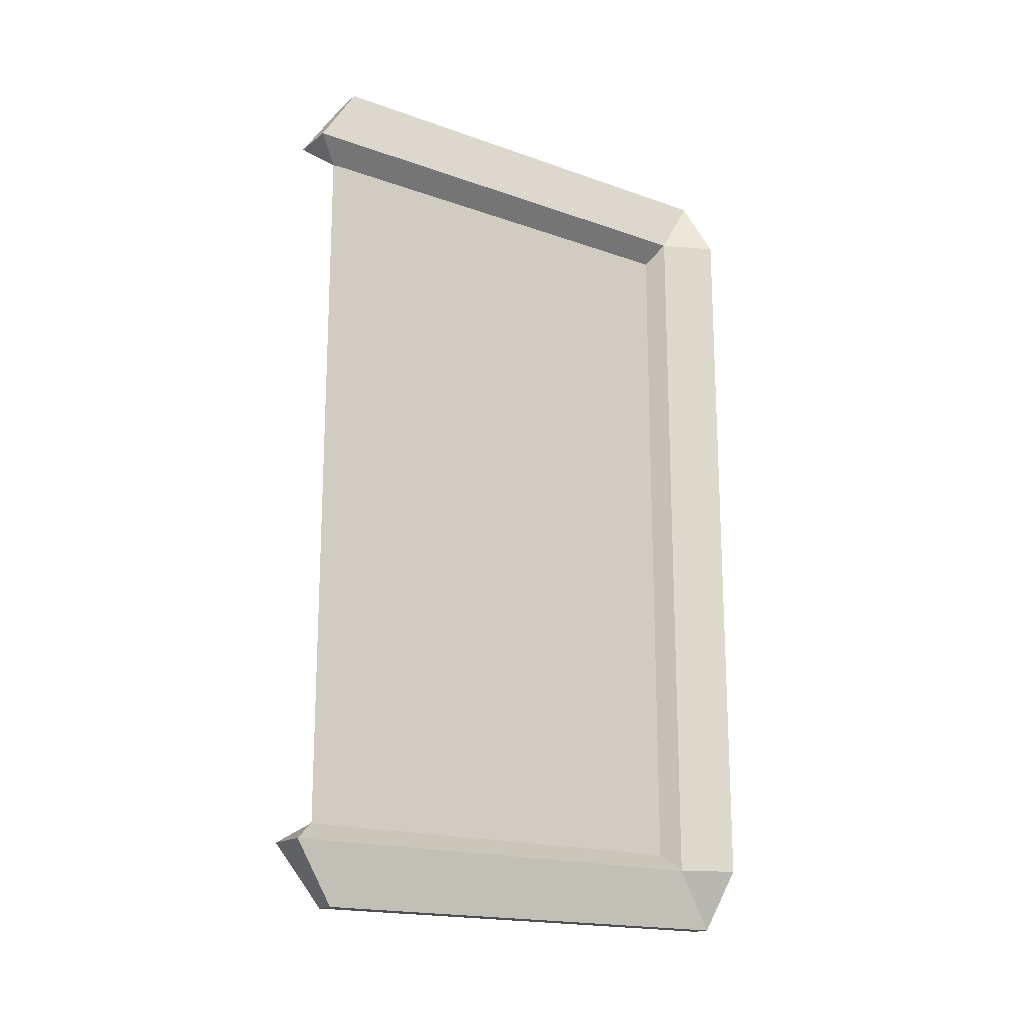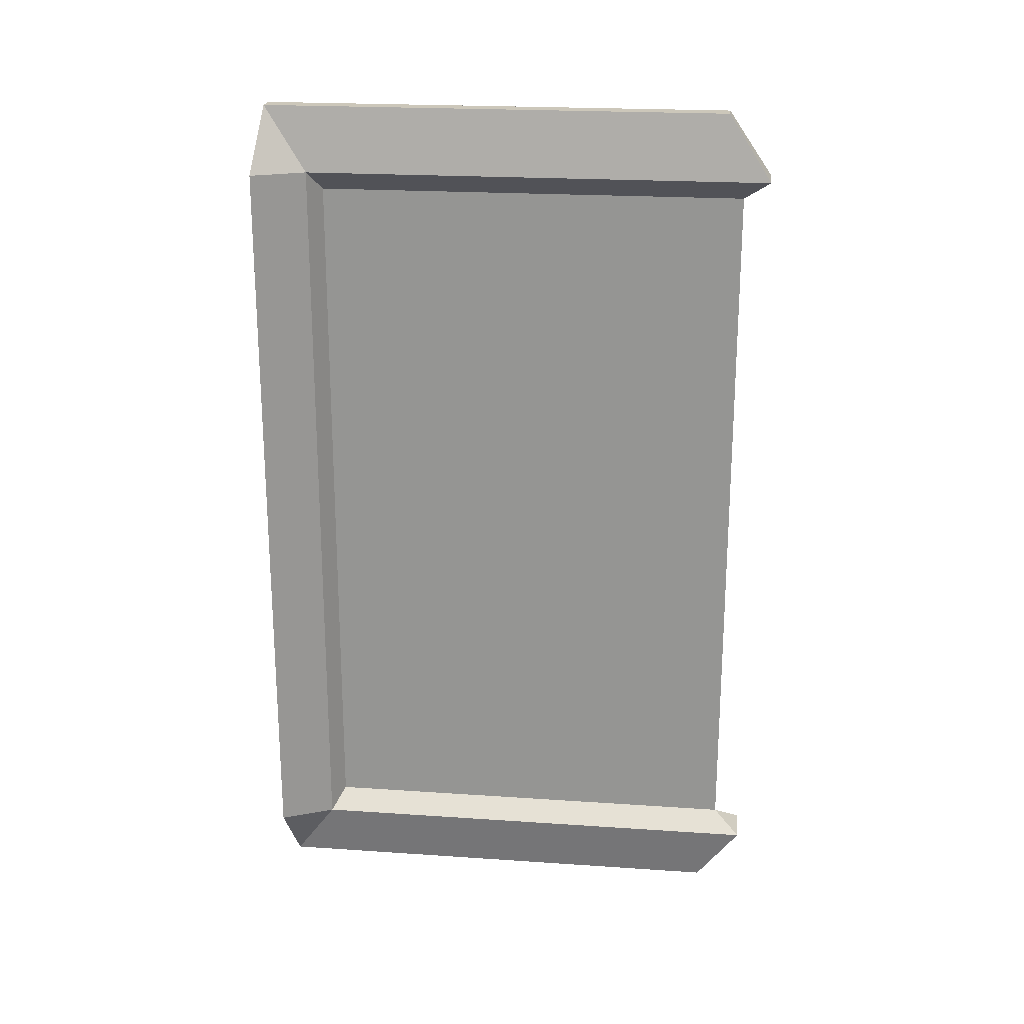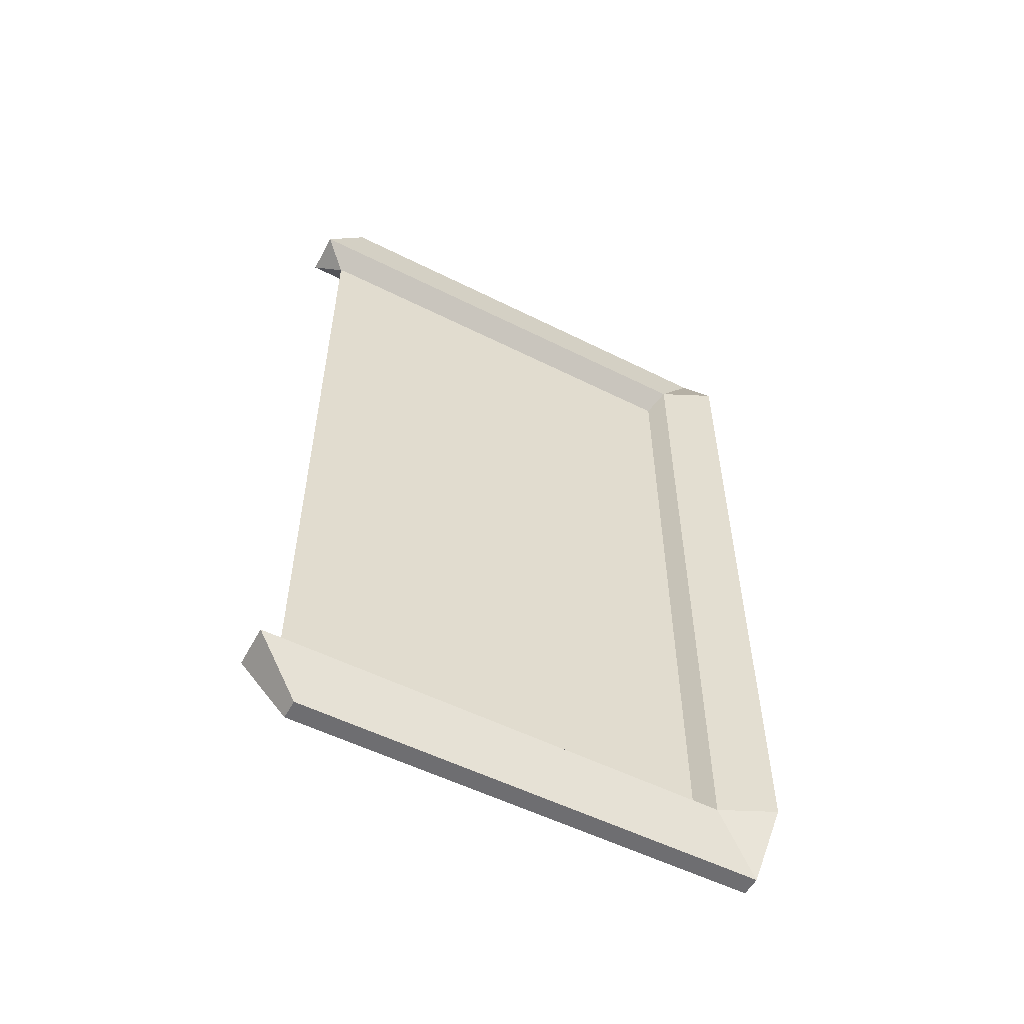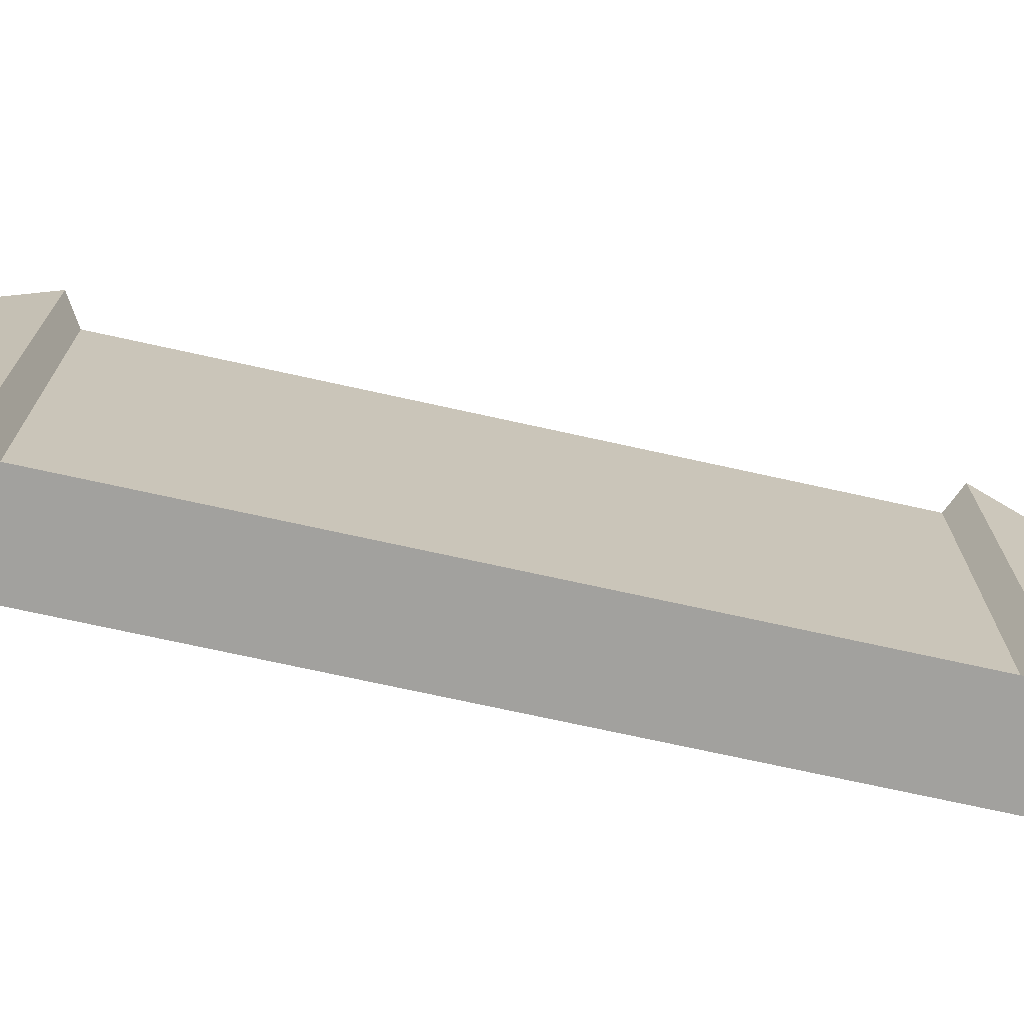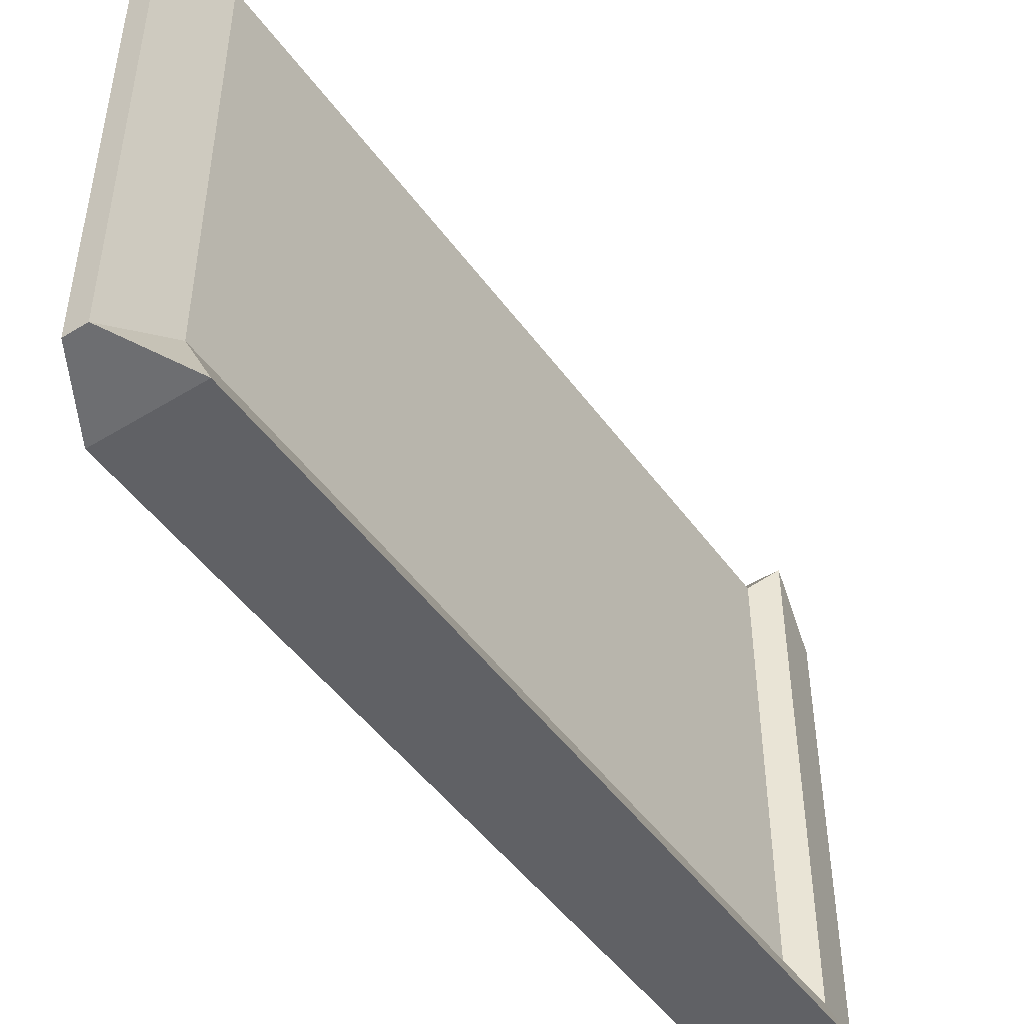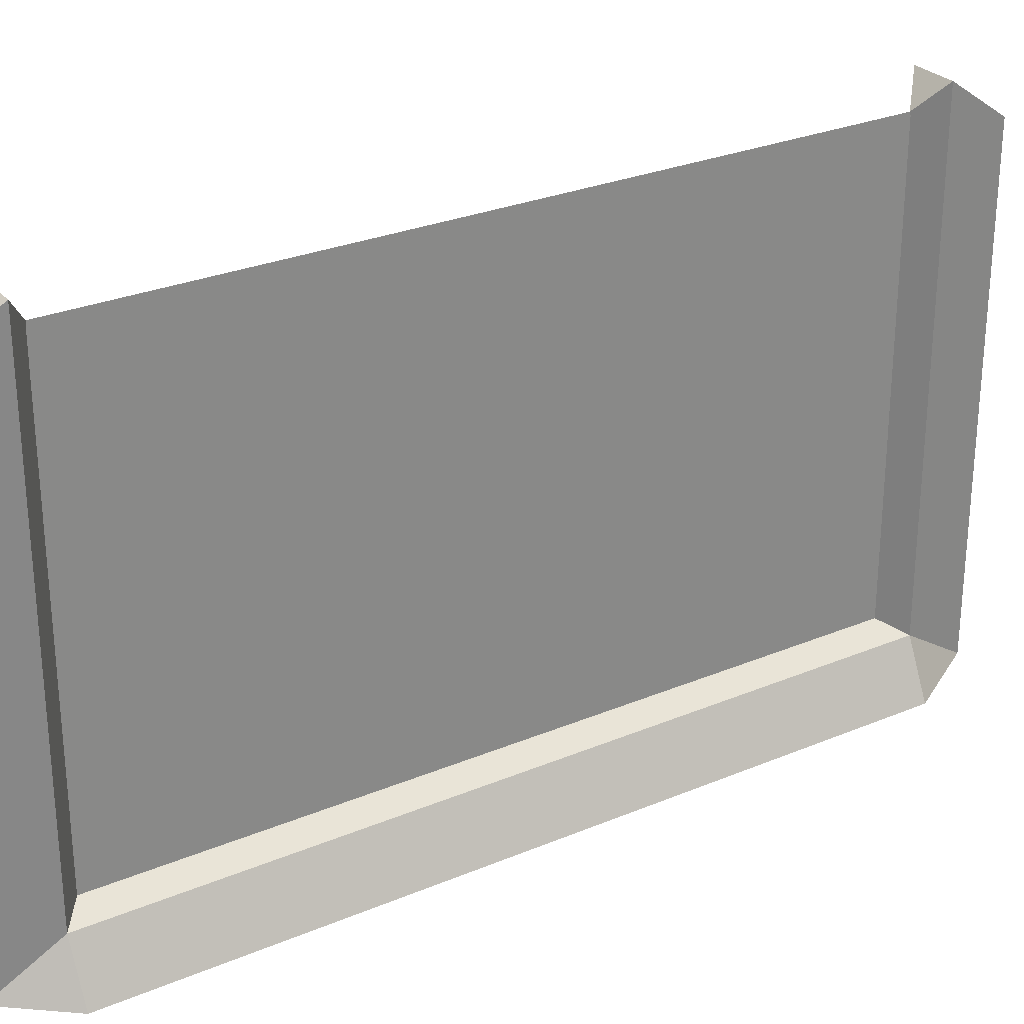
<metadata>
{"format":"obj","ext":"obj","renderer":"f3d","projection":"perspective","resolution":1024,"background":"white","views":[{"elev":-17.7,"azim":-125.0,"up":"+Z"},{"elev":21.4,"azim":96.9,"up":"+Z"},{"elev":-54.4,"azim":-118.0,"up":"+Z"},{"elev":-72.0,"azim":77.5,"up":"+Y"},{"elev":-48.6,"azim":34.4,"up":"+Y"},{"elev":27.8,"azim":-122.7,"up":"+Y"}]}
</metadata>
<code>
o Cube
v 0.2319 11 -10
v 0.2319 0.2 -10
v 0.2319 11 10
v 0.2319 0.2 10
v -0.2319 11 -10
v -0.2319 0.2 -10
v -0.2319 11 10
v -0.2319 0.2 10
v -1.07 0 8.5
v 0.5 12 8.5
v -0.5 12 8.5
v 1.07 0 8.5
v -0.5 12 -8.613
v 1.07 0 -8.613
v -1.07 0 -8.613
v 0.5 12 -8.613
v 0 11.4 8.03
v 0 11.4 -8.186
v 0.5 1.2 8.5
v -0.5 1.2 8.5
v 0.5 1.2 -8.613
v -0.5 1.2 -8.613
v 0 1.48 8.03
v 0 1.48 -8.186
v 0 1.48 -8.186
v 0 11.4 -8.186
v 0 1.48 8.03
v 0 11.4 8.03
v -0.01271 11.35 8.142
v -0.01271 1.45 8.142
v -0.01271 11.35 -8.342
v -0.01271 1.45 -8.342
f 10 11 7 3
f 4 3 7 8
f 22 13 5 6
f 9 12 4 8
f 19 10 3 4
f 6 5 1 2
f 27 17 10 19
f 8 7 11 20
f 17 11 10
f 1 5 13 16
f 6 2 14 15
f 2 1 16 21
f 25 18 13 22
f 20 11 17 27
f 15 14 12 9
f 21 16 18 25
f 16 13 18
f 23 28 26 24
f 9 20 22 15
f 14 21 19 12
f 2 21 14
f 8 20 9
f 12 19 4
f 15 22 6
f 20 27 25 22
f 21 25 27 19
f 24 26 18 25
f 26 28 17 18
f 28 23 27 17
f 23 24 25 27
f 29 30 32 31

</code>
